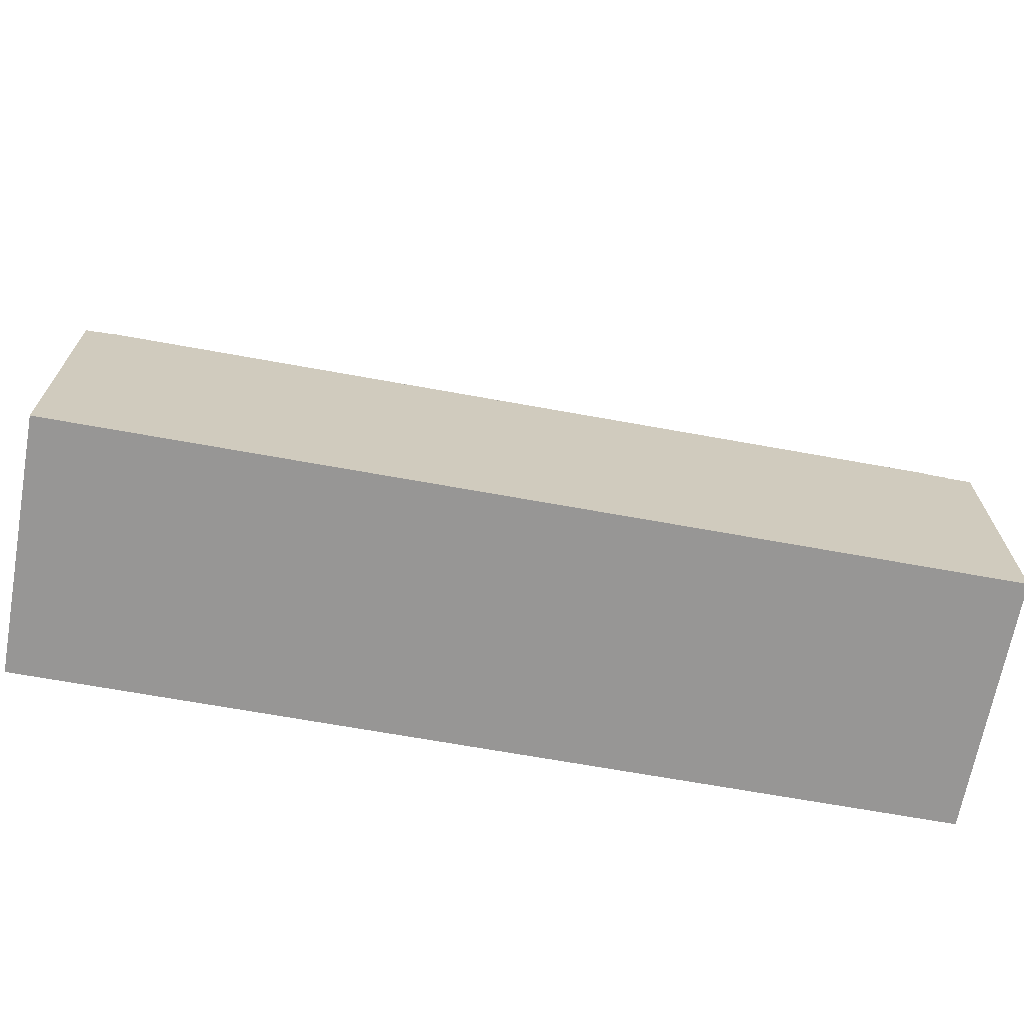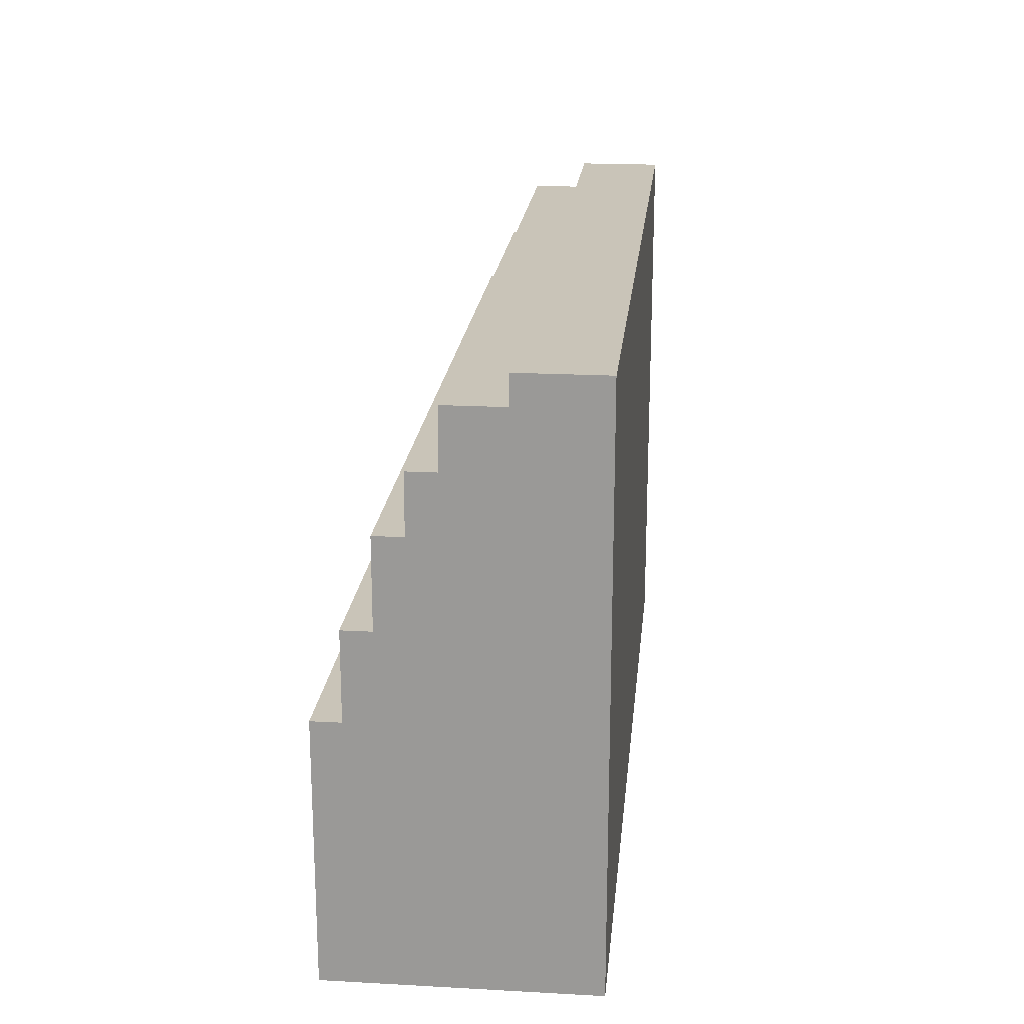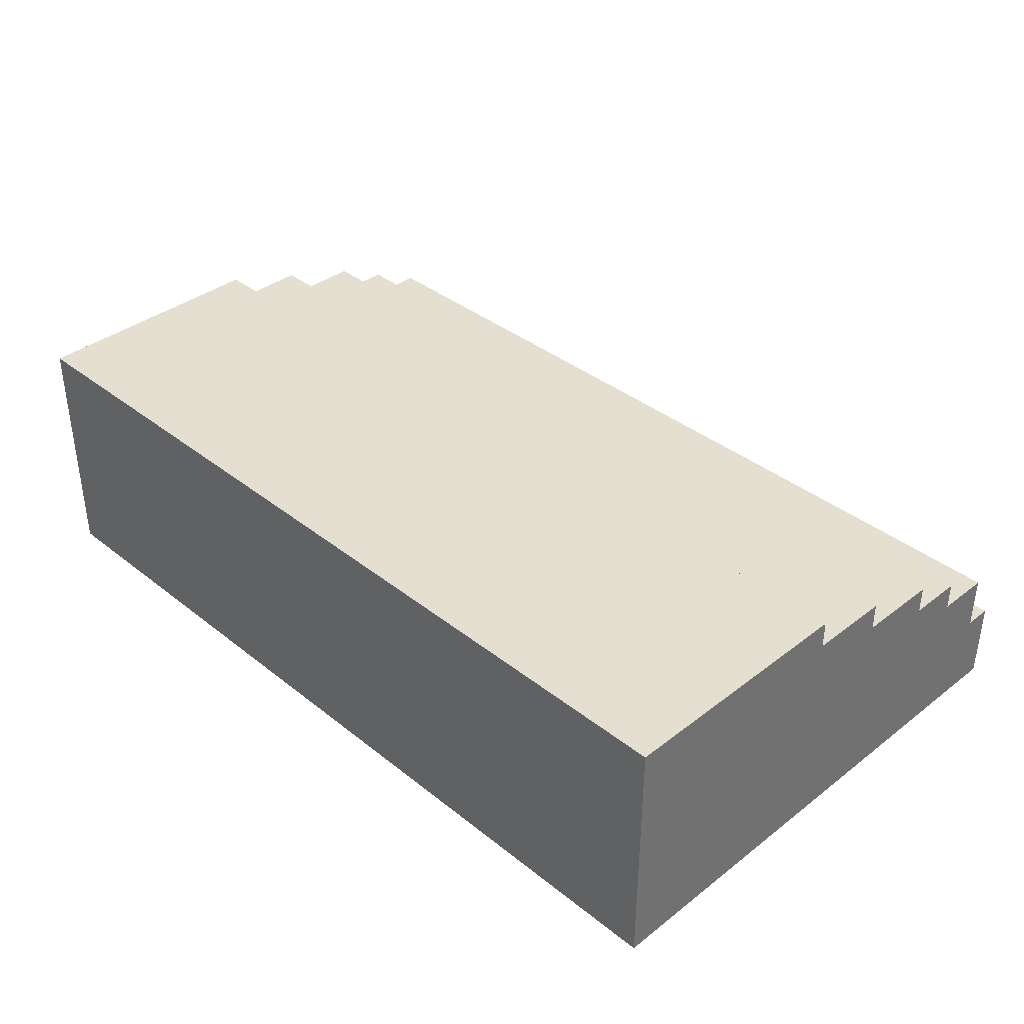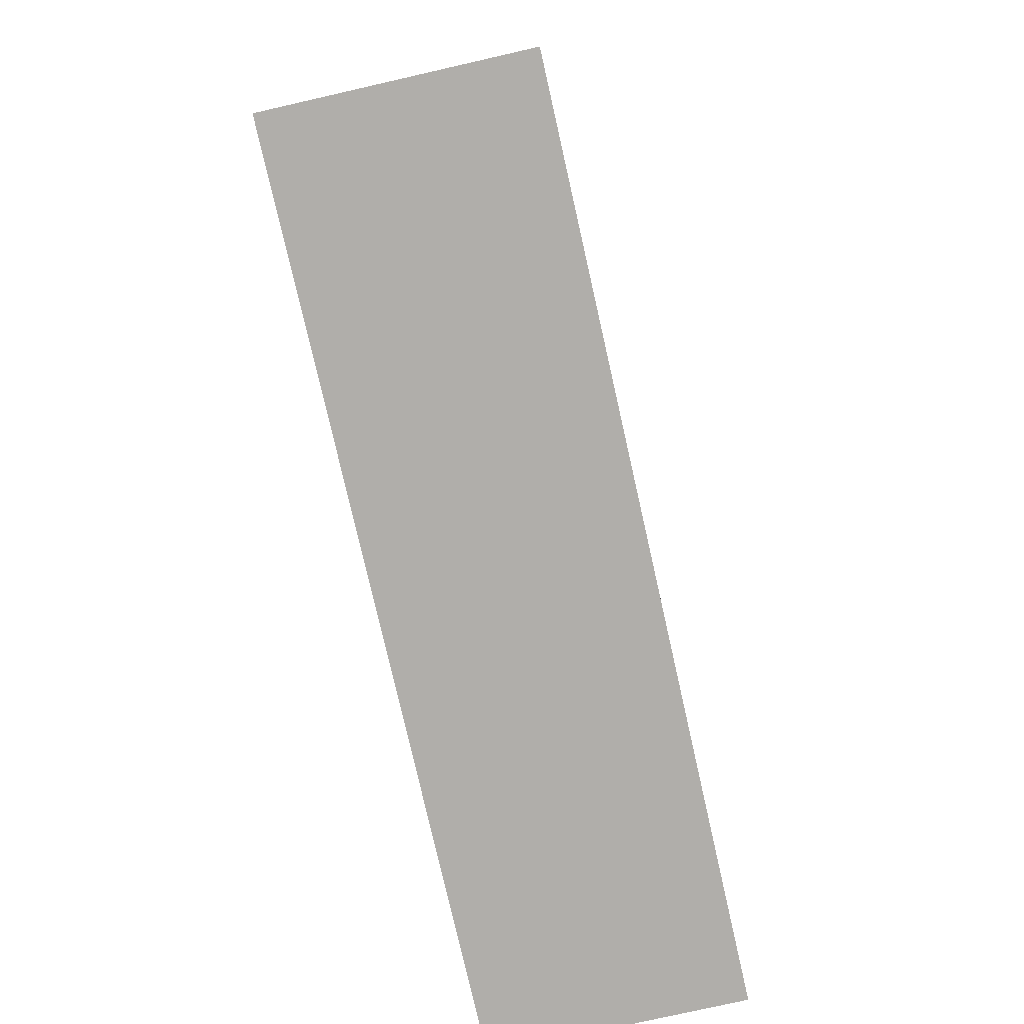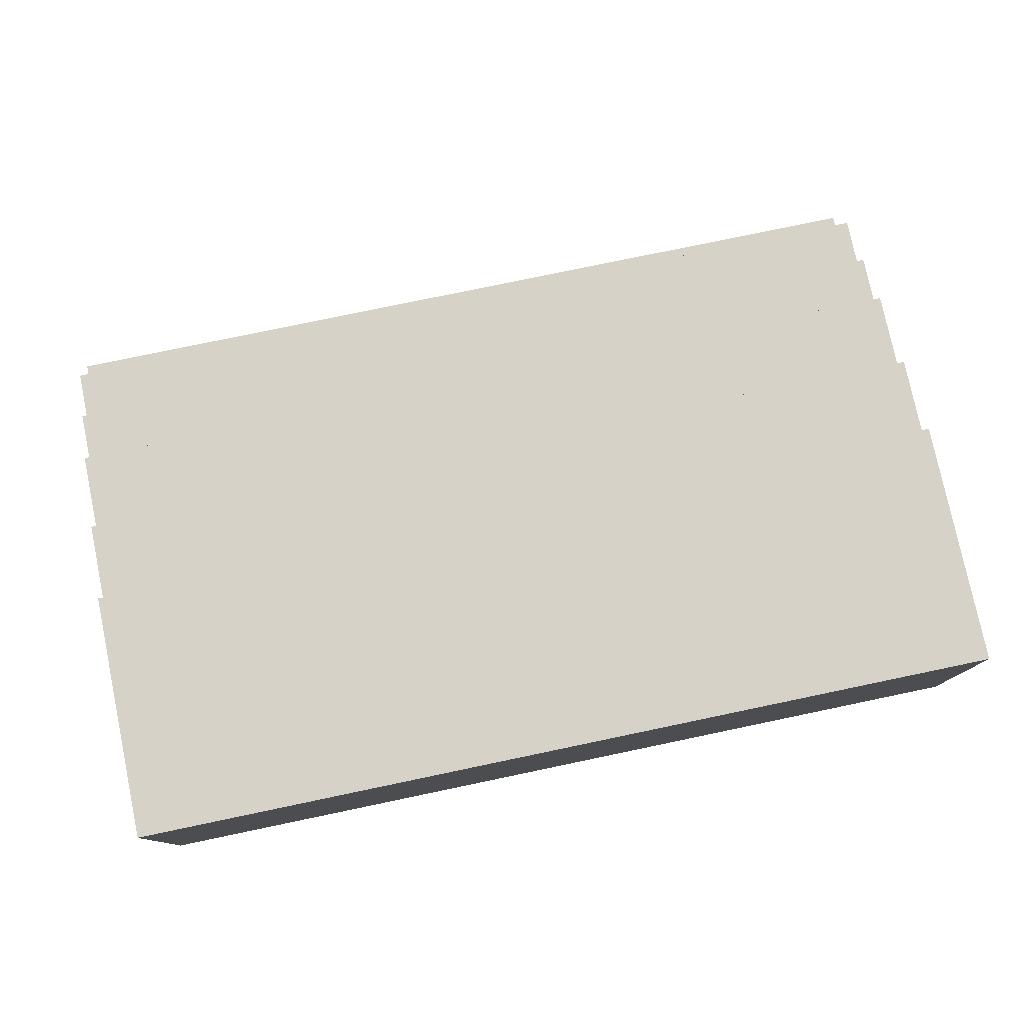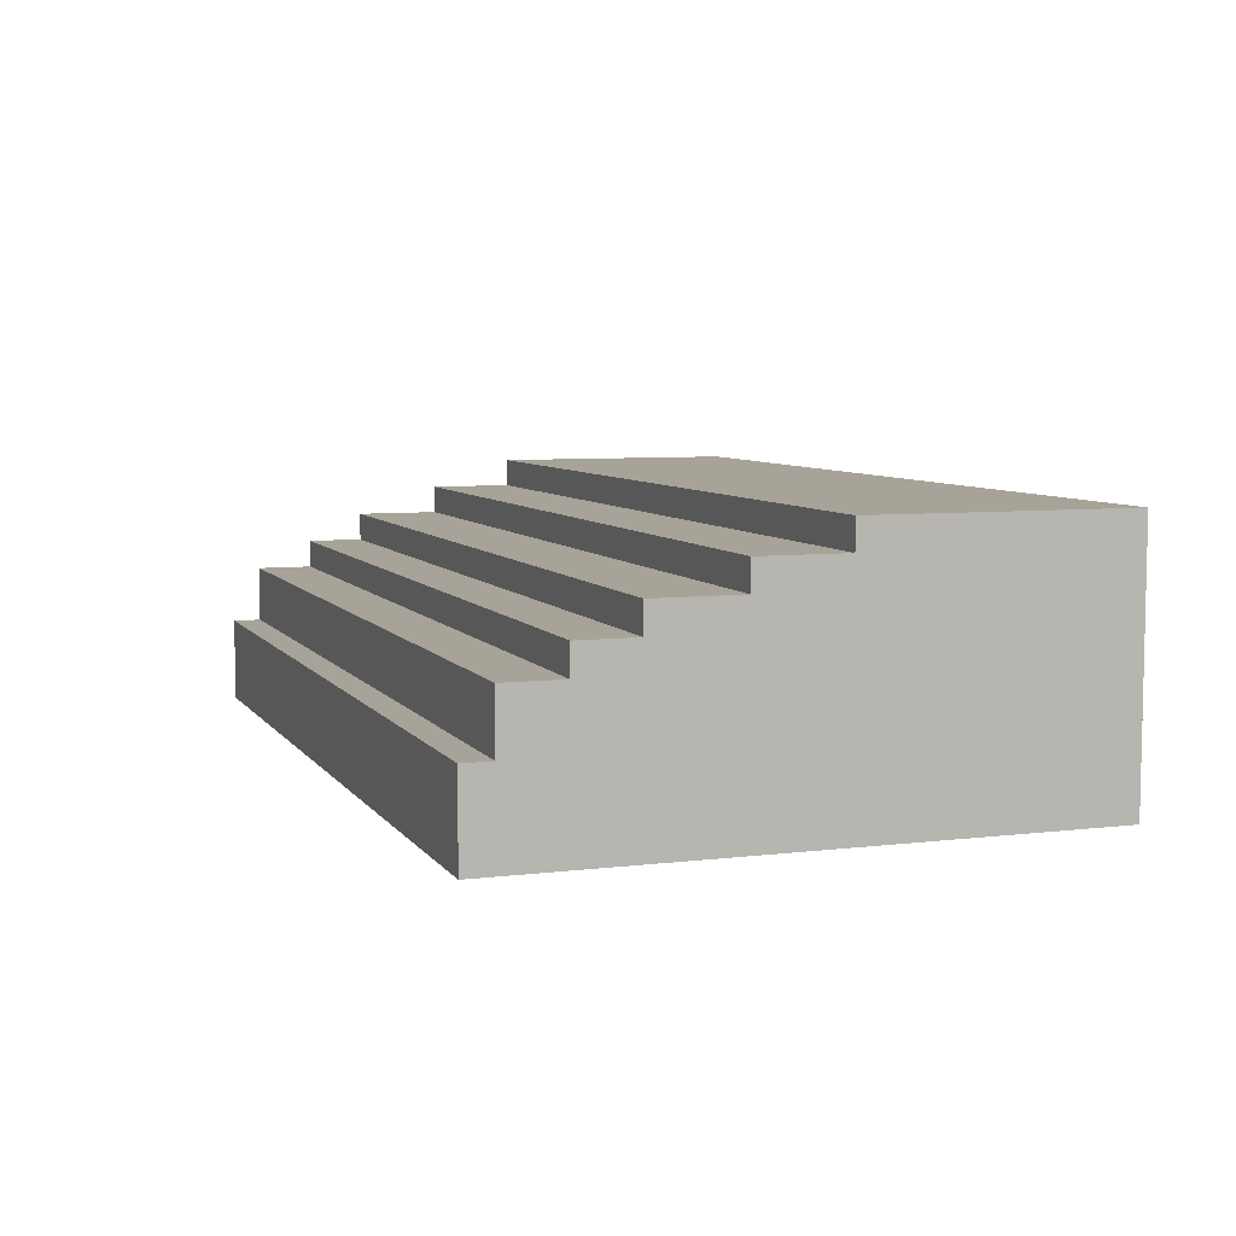
<metadata>
{"format":"obj","ext":"obj","renderer":"f3d","projection":"perspective","resolution":1024,"background":"white","views":[{"elev":-67.9,"azim":169.7,"up":"+Z"},{"elev":20.1,"azim":-84.3,"up":"+Z"},{"elev":37.3,"azim":-134.6,"up":"+Y"},{"elev":-77.9,"azim":-77.2,"up":"+Z"},{"elev":78.1,"azim":168.2,"up":"+Y"},{"elev":6.8,"azim":70.4,"up":"+Y"}]}
</metadata>
<code>
o
v 31.5 0 -21.7
v 31.5 0 -23.4
v 31.5 0 -23.7
v 31.5 0.1 -23.3
v 31.5 0.1 -23.4
v 31.5 0.2 -23.2
v 31.5 0.2 -23.3
v 31.5 0.3 -21.7
v 31.5 0.3 -21.8
v 31.5 0.5 -21.8
v 31.5 0.5 -22
v 31.5 0.6 -22
v 31.5 0.6 -22.2
v 31.5 0.7 -22.2
v 31.5 0.7 -22.5
v 31.5 0.7 -23.2
v 31.5 0.7 -23.3
v 31.5 0.8 -22.5
v 31.5 0.8 -22.8
v 31.5 0.8 -23
v 31.5 0.8 -23.3
v 31.5 0.9 -22.8
v 31.5 0.9 -23
v 31.5 0.9 -23.7
v 34.7 0 -21.7
v 34.7 0 -23.7
v 34.7 0.3 -21.7
v 34.7 0.3 -21.8
v 34.7 0.5 -21.8
v 34.7 0.5 -22
v 34.7 0.6 -22
v 34.7 0.6 -22.2
v 34.7 0.7 -22.2
v 34.7 0.7 -22.5
v 34.7 0.7 -23.6
v 34.7 0.7 -23.7
v 34.7 0.8 -22.5
v 34.7 0.8 -22.8
v 34.7 0.8 -23
v 34.7 0.8 -23.6
v 34.7 0.9 -22.8
v 34.7 0.9 -23
v 34.7 0.9 -23.7
v 31.5 0 -21.7
v 31.5 0.3 -21.7
v 34.7 0 -21.7
v 34.7 0.3 -21.7
v 31.5 0.3 -21.8
v 31.5 0.5 -21.8
v 34.7 0.3 -21.8
v 34.7 0.5 -21.8
v 31.5 0.5 -22
v 31.5 0.6 -22
v 34.7 0.5 -22
v 34.7 0.6 -22
v 31.5 0.6 -22.2
v 31.5 0.7 -22.2
v 34.7 0.6 -22.2
v 34.7 0.7 -22.2
v 31.5 0.7 -22.5
v 31.5 0.8 -22.5
v 34.7 0.7 -22.5
v 34.7 0.8 -22.5
v 31.5 0.8 -22.8
v 31.5 0.9 -22.8
v 34.7 0.8 -22.8
v 34.7 0.9 -22.8
v 31.5 0 -23.7
v 31.5 0.9 -23.7
v 31.9 0 -23.7
v 31.9 0.1 -23.7
v 32 0.1 -23.7
v 32 0.2 -23.7
v 32.1 0.2 -23.7
v 32.1 0.3 -23.7
v 34.4 0.3 -23.7
v 34.4 0.4 -23.7
v 34.5 0.4 -23.7
v 34.5 0.6 -23.7
v 34.6 0.6 -23.7
v 34.6 0.7 -23.7
v 34.7 0 -23.7
v 34.7 0.7 -23.7
v 34.7 0.9 -23.7
v 31.5 0 -21.7
v 34.7 0 -21.7
v 31.5 0 -23.4
v 31.6 0 -23.4
v 31.6 0 -23.5
v 31.8 0 -23.5
v 31.8 0 -23.6
v 31.9 0 -23.6
v 31.5 0 -23.7
v 31.9 0 -23.7
v 34.7 0 -23.7
v 31.5 0.3 -21.7
v 34.7 0.3 -21.7
v 31.5 0.3 -21.8
v 34.7 0.3 -21.8
v 31.5 0.5 -21.8
v 34.7 0.5 -21.8
v 31.5 0.5 -22
v 34.7 0.5 -22
v 31.5 0.6 -22
v 34.7 0.6 -22
v 31.5 0.6 -22.2
v 34.7 0.6 -22.2
v 31.5 0.7 -22.2
v 34.7 0.7 -22.2
v 31.5 0.7 -22.5
v 34.7 0.7 -22.5
v 31.5 0.8 -22.5
v 34.7 0.8 -22.5
v 31.5 0.8 -22.8
v 34.7 0.8 -22.8
v 31.5 0.9 -22.8
v 34.7 0.9 -22.8
v 31.8 0.9 -22.9
v 32 0.9 -22.9
v 32.6 0.9 -22.9
v 32.8 0.9 -22.9
v 33.2 0.9 -22.9
v 33.4 0.9 -22.9
v 34.2 0.9 -22.9
v 34.6 0.9 -22.9
v 31.5 0.9 -23
v 31.8 0.9 -23
v 32 0.9 -23
v 32.1 0.9 -23
v 32.5 0.9 -23
v 32.6 0.9 -23
v 32.8 0.9 -23
v 33.2 0.9 -23
v 33.4 0.9 -23
v 33.6 0.9 -23
v 34 0.9 -23
v 34.2 0.9 -23
v 34.6 0.9 -23
v 34.7 0.9 -23
v 32.1 0.9 -23.1
v 32.5 0.9 -23.1
v 33.6 0.9 -23.1
v 34 0.9 -23.1
v 31.5 0.9 -23.7
v 34.7 0.9 -23.7
f 4 2 1
f 5 3 2
f 5 2 4
f 6 4 1
f 7 5 4
f 7 4 6
f 8 6 1
f 9 6 8
f 10 6 9
f 11 6 10
f 12 6 11
f 13 6 12
f 14 6 13
f 15 6 14
f 16 7 6
f 16 6 15
f 17 5 7
f 17 7 16
f 18 16 15
f 18 17 16
f 19 17 18
f 20 17 19
f 21 5 17
f 21 17 20
f 22 20 19
f 23 21 20
f 23 20 22
f 24 3 5
f 24 21 23
f 24 5 21
f 25 26 27
f 27 26 28
f 28 26 29
f 29 26 30
f 30 26 31
f 31 26 32
f 32 26 33
f 33 26 34
f 34 26 35
f 35 26 36
f 34 35 37
f 37 35 38
f 38 35 39
f 35 36 40
f 39 35 40
f 38 39 41
f 39 40 42
f 41 39 42
f 40 36 43
f 42 40 43
f 46 45 44
f 47 45 46
f 50 49 48
f 51 49 50
f 54 53 52
f 55 53 54
f 58 57 56
f 59 57 58
f 62 61 60
f 63 61 62
f 66 65 64
f 67 65 66
f 68 69 70
f 70 69 71
f 70 71 72
f 71 69 72
f 72 69 73
f 72 73 74
f 73 69 74
f 74 69 75
f 74 75 76
f 75 69 76
f 76 69 77
f 76 77 78
f 77 69 78
f 78 69 79
f 78 79 80
f 79 69 80
f 80 69 81
f 70 72 82
f 72 74 82
f 80 81 82
f 78 80 82
f 76 78 82
f 74 76 82
f 81 69 83
f 82 81 83
f 83 69 84
f 87 86 85
f 88 86 87
f 89 88 87
f 89 86 88
f 90 86 89
f 91 90 89
f 91 86 90
f 92 86 91
f 93 89 87
f 93 91 89
f 93 92 91
f 94 86 92
f 94 92 93
f 95 86 94
f 96 97 98
f 98 97 99
f 100 101 102
f 102 101 103
f 104 105 106
f 106 105 107
f 108 109 110
f 110 109 111
f 112 113 114
f 114 113 115
f 116 117 118
f 118 117 119
f 119 117 120
f 120 117 121
f 121 117 122
f 122 117 123
f 123 117 124
f 124 117 125
f 116 118 126
f 118 119 127
f 126 118 127
f 119 120 128
f 127 119 128
f 128 120 129
f 129 120 130
f 120 121 131
f 130 120 131
f 121 122 132
f 131 121 132
f 122 123 133
f 132 122 133
f 123 124 134
f 133 123 134
f 134 124 135
f 135 124 136
f 124 125 137
f 136 124 137
f 125 117 138
f 137 125 138
f 138 117 139
f 126 127 140
f 129 130 140
f 127 128 140
f 128 129 140
f 130 131 141
f 140 130 141
f 131 132 141
f 133 134 141
f 134 135 141
f 132 133 141
f 135 136 142
f 141 135 142
f 136 137 143
f 142 136 143
f 138 139 143
f 137 138 143
f 141 142 144
f 140 141 144
f 142 143 144
f 126 140 144
f 143 139 145
f 144 143 145

</code>
